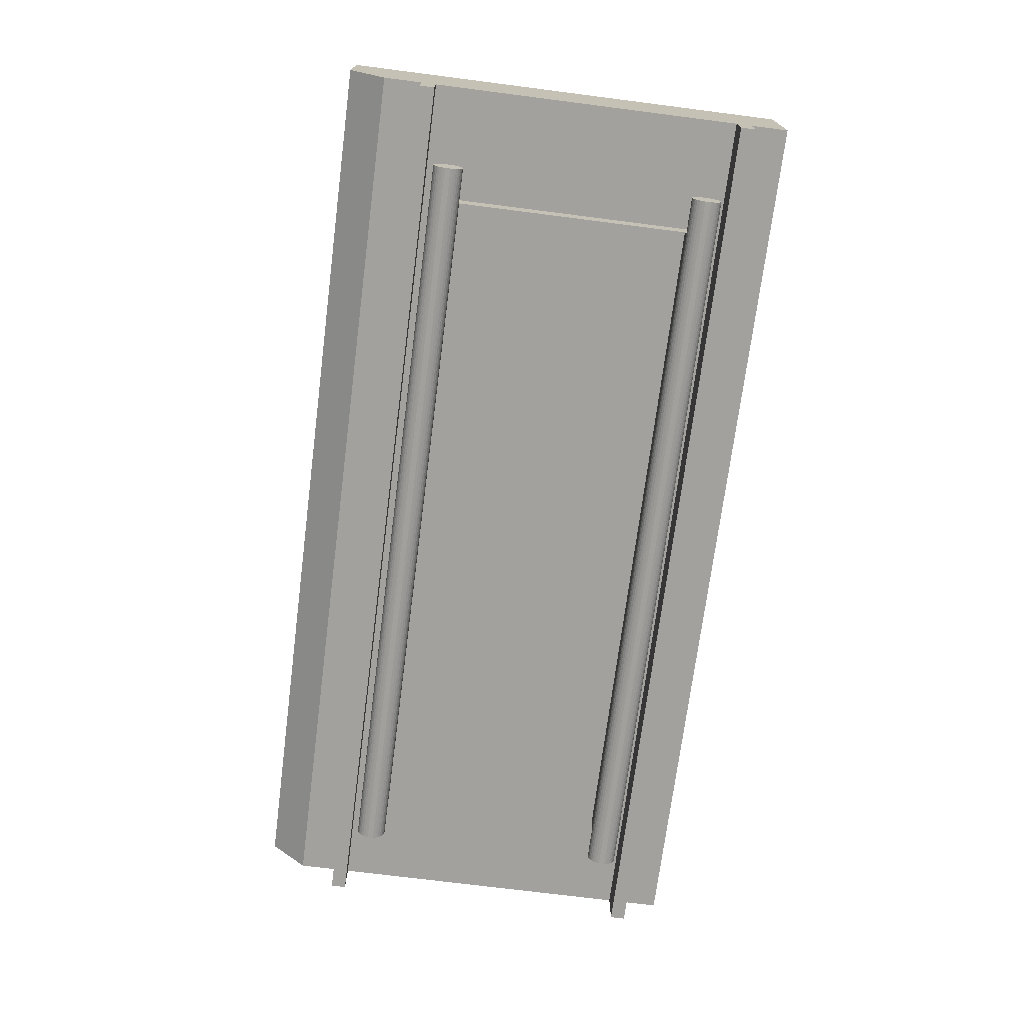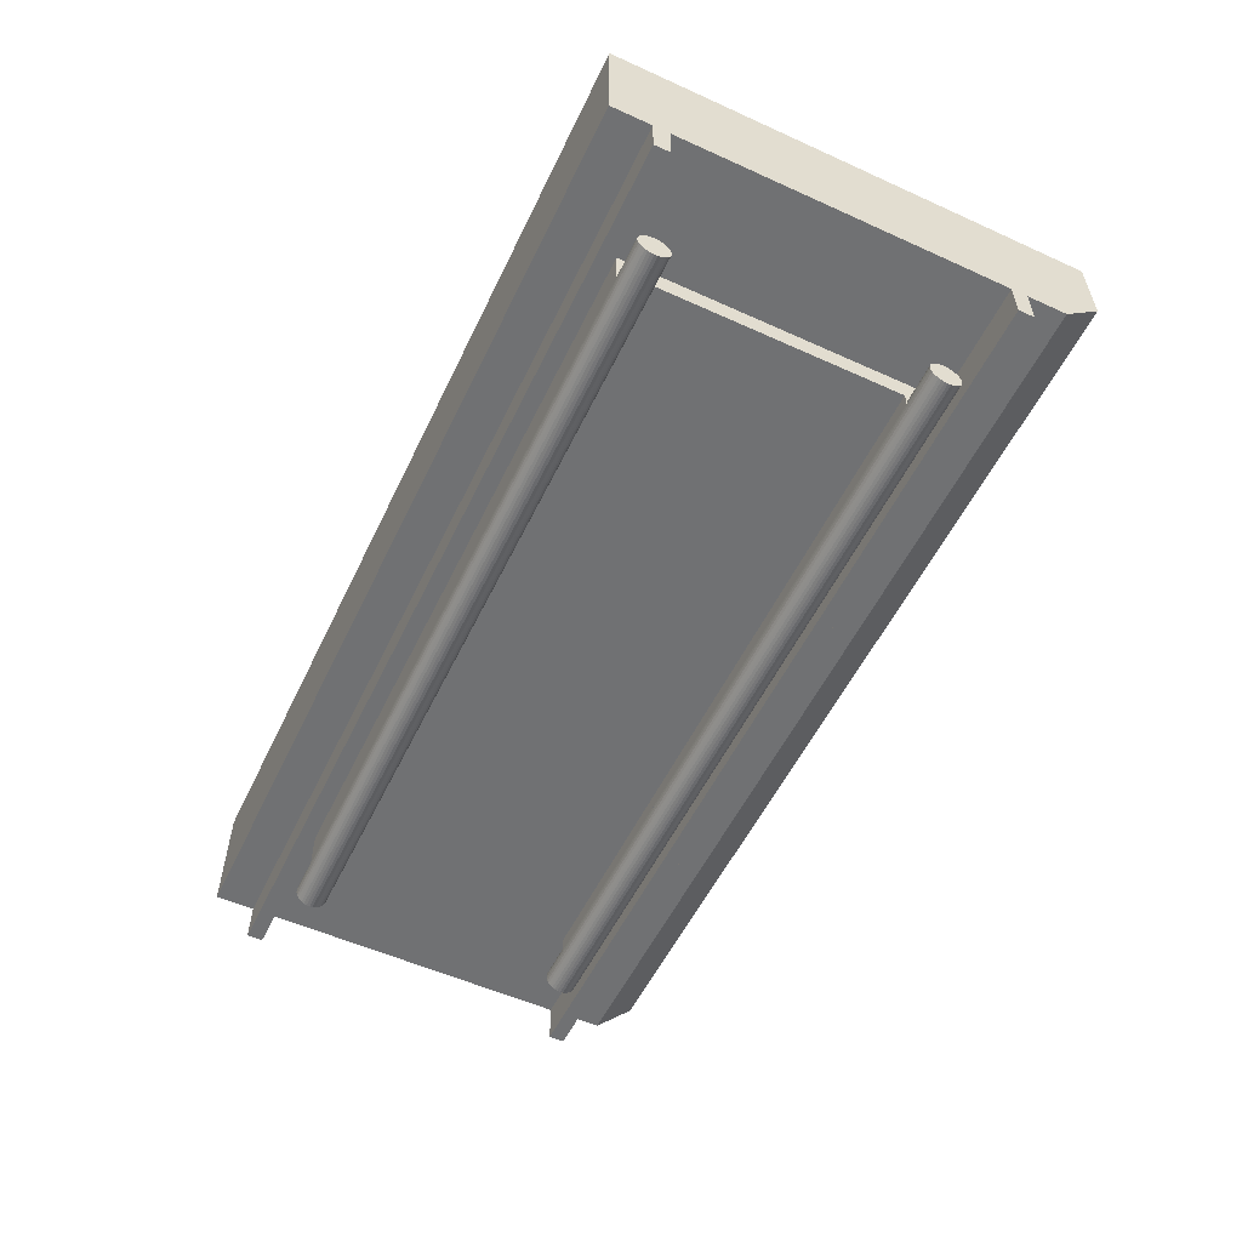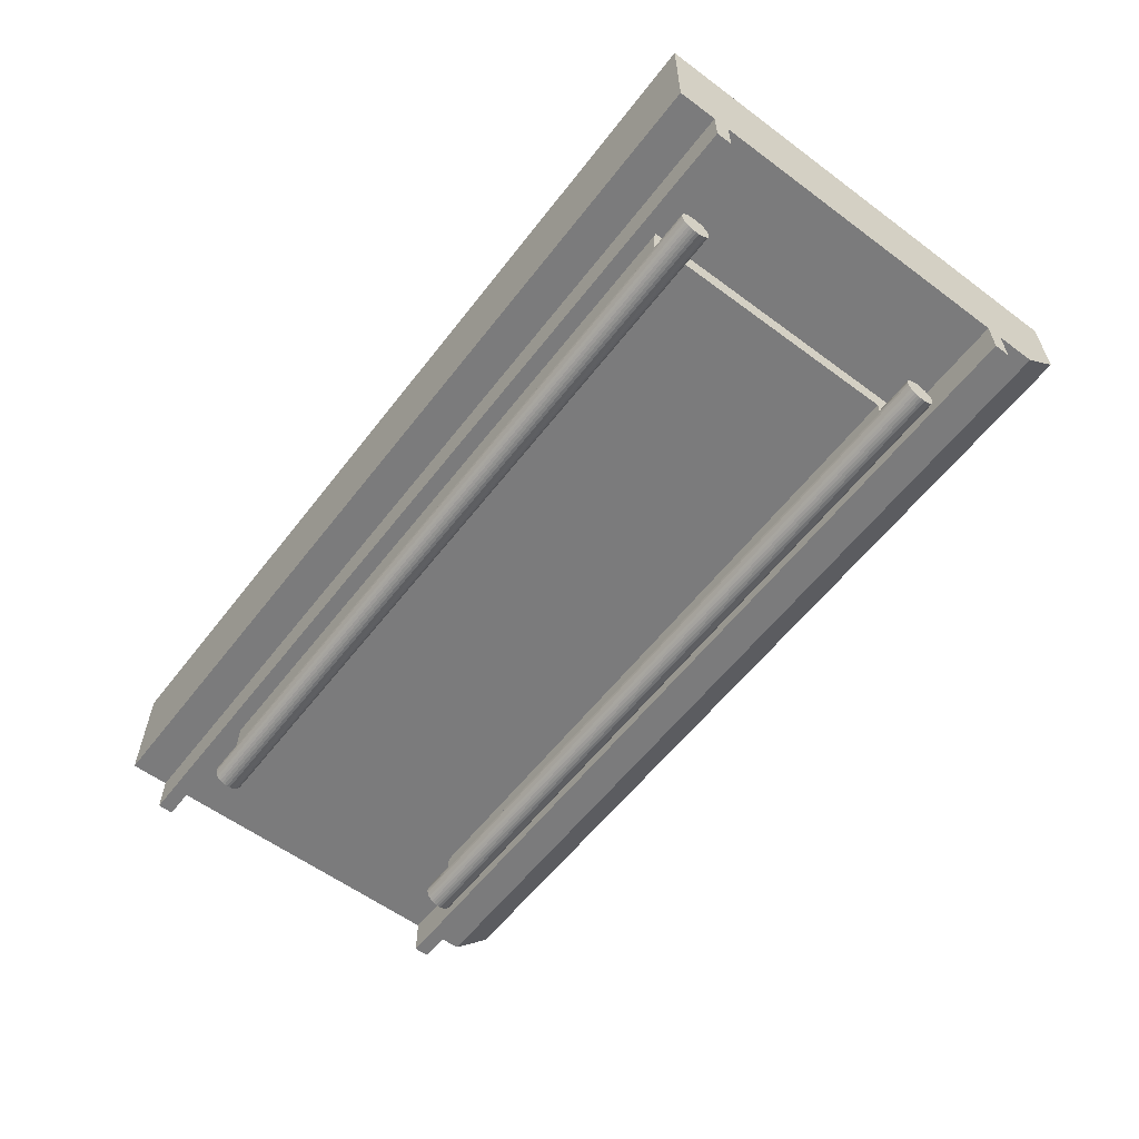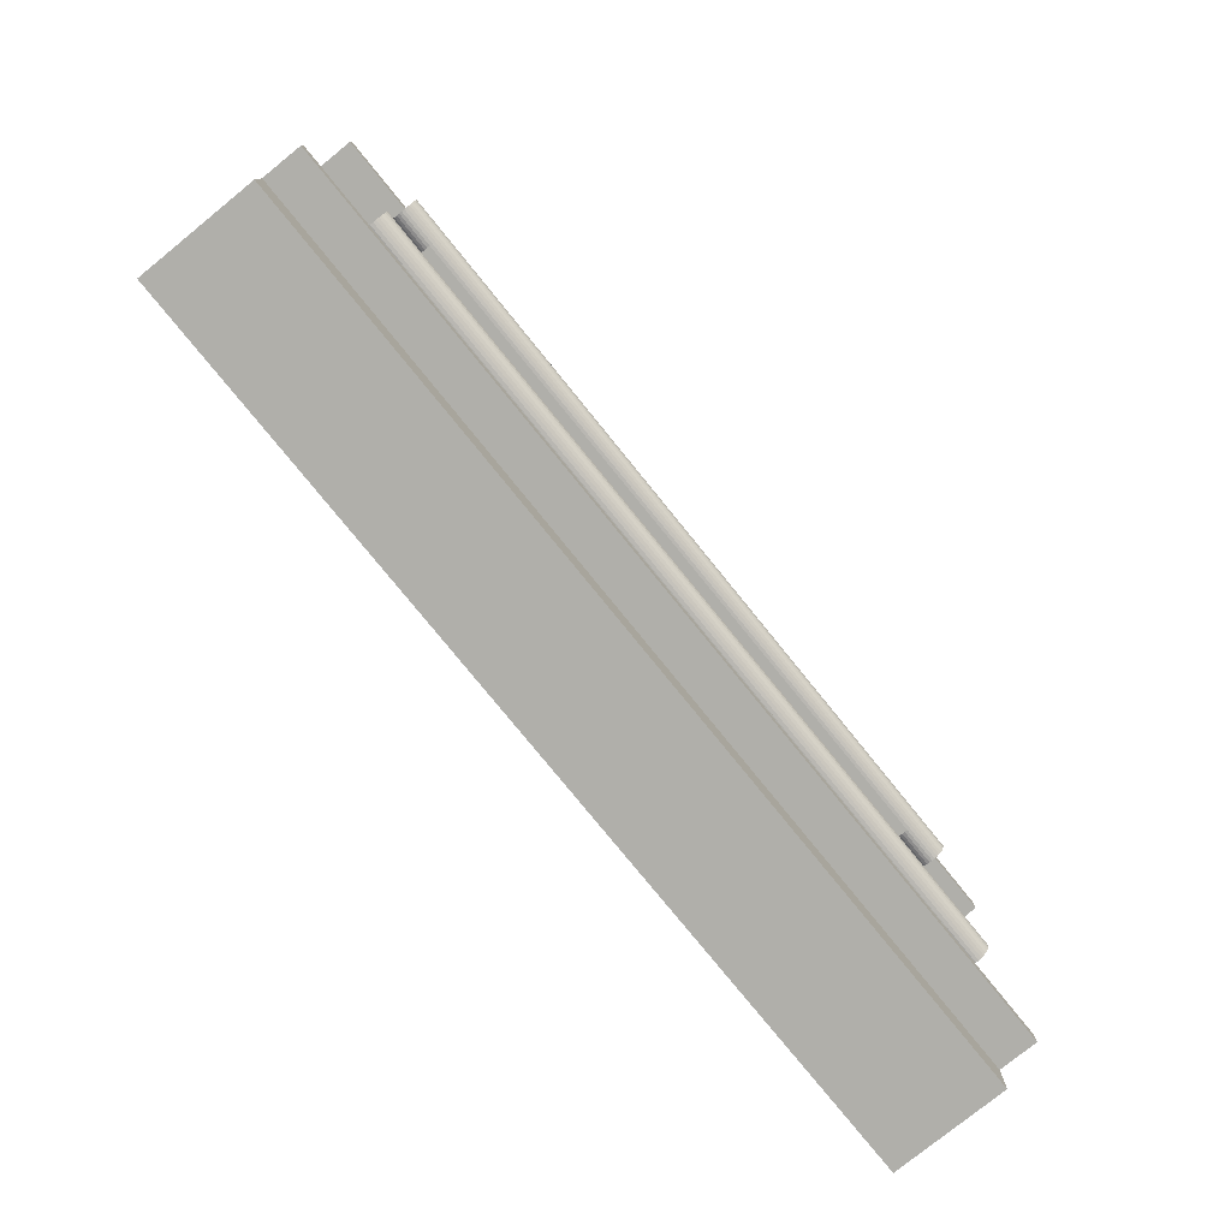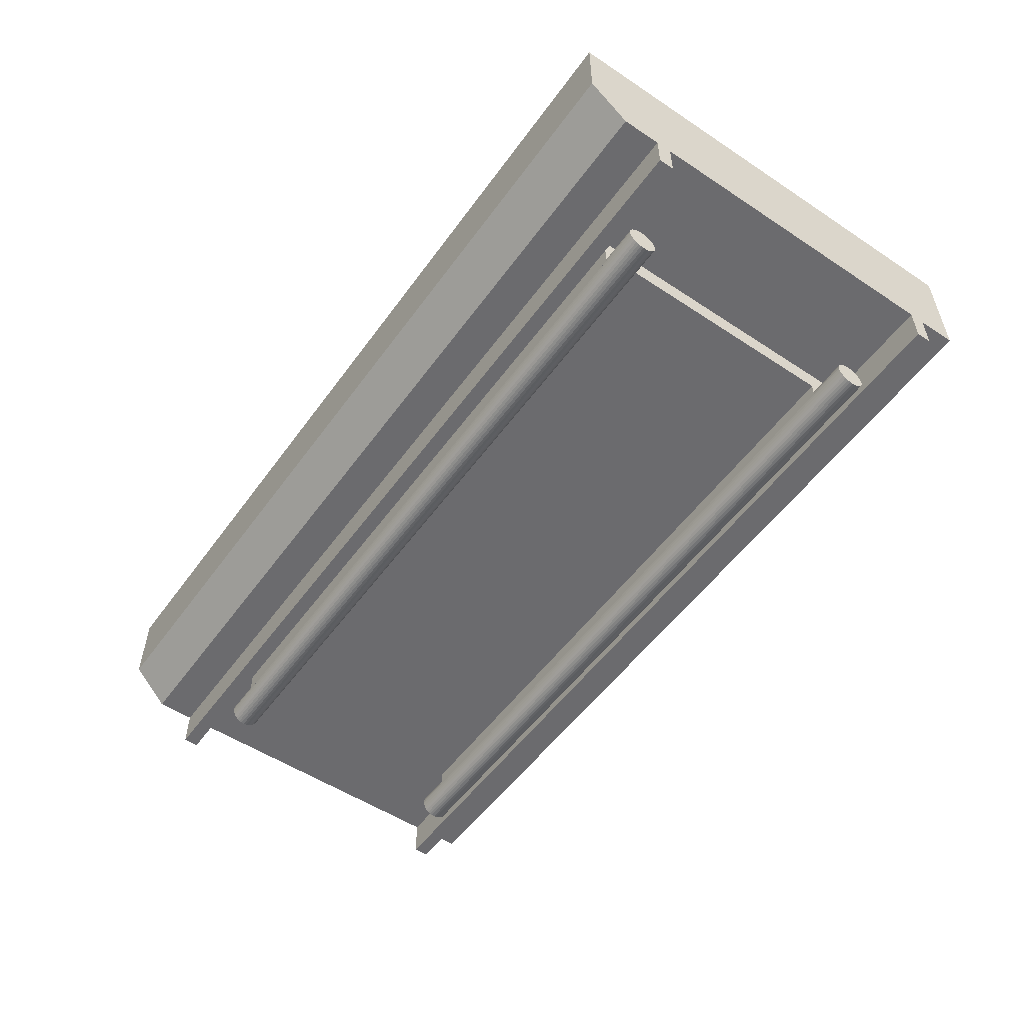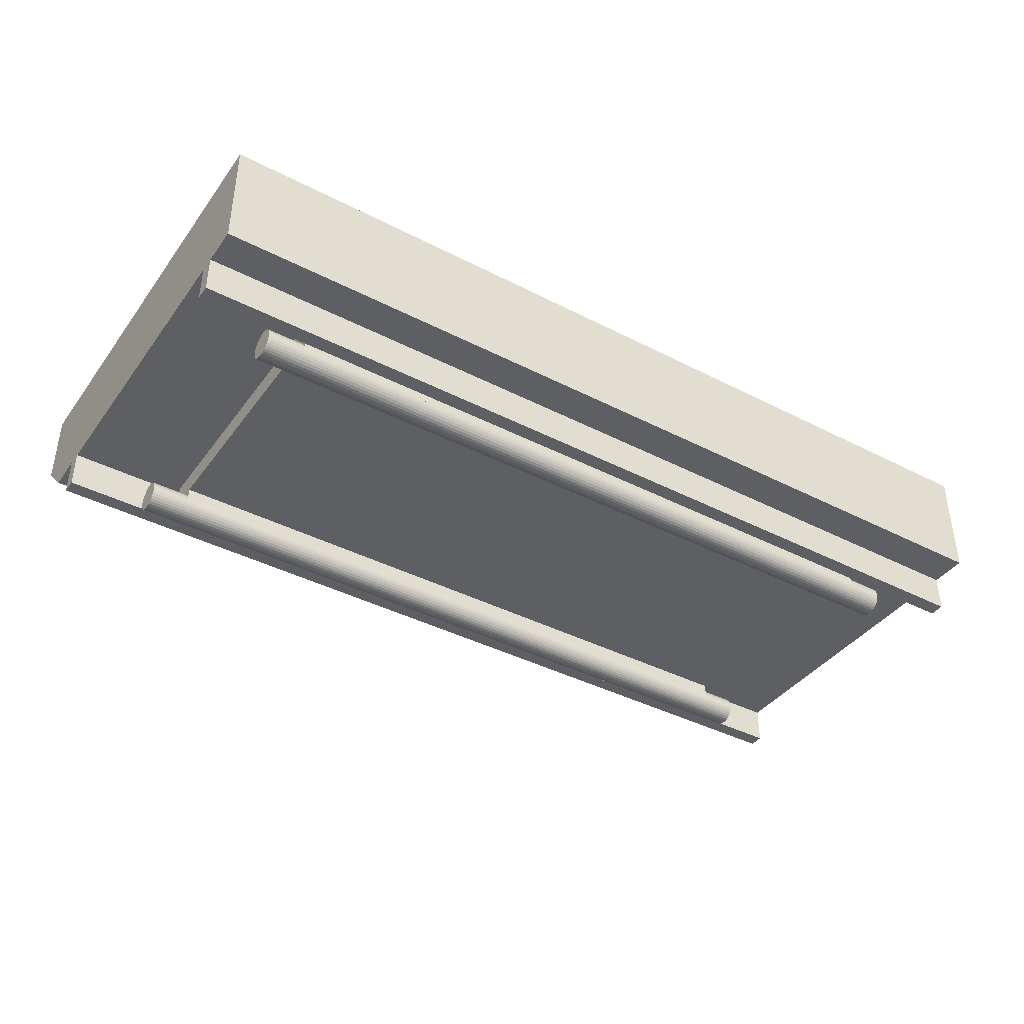
<metadata>
{"format":"obj","ext":"obj","renderer":"f3d","projection":"perspective","resolution":1024,"background":"white","views":[{"elev":-72.0,"azim":82.7,"up":"+Y"},{"elev":-55.1,"azim":-115.5,"up":"+Y"},{"elev":-58.5,"azim":-127.4,"up":"+Y"},{"elev":-78.0,"azim":-51.0,"up":"+Z"},{"elev":-53.5,"azim":54.8,"up":"+Y"},{"elev":-39.7,"azim":147.4,"up":"+Y"}]}
</metadata>
<code>
o Стол_Cylinder.004
v -0.5 -0.2 -0.22
v 0.5 -0.2 -0.22
v -0.5 -0.2039 -0.2196
v 0.5 -0.2039 -0.2196
v -0.5 -0.2077 -0.2185
v 0.5 -0.2077 -0.2185
v -0.5 -0.2111 -0.2166
v 0.5 -0.2111 -0.2166
v -0.5 -0.2141 -0.2141
v 0.5 -0.2141 -0.2141
v -0.5 -0.2166 -0.2111
v 0.5 -0.2166 -0.2111
v -0.5 -0.2185 -0.2077
v 0.5 -0.2185 -0.2077
v -0.5 -0.2196 -0.2039
v 0.5 -0.2196 -0.2039
v -0.5 -0.22 -0.2
v 0.5 -0.22 -0.2
v -0.5 -0.2196 -0.1961
v 0.5 -0.2196 -0.1961
v -0.5 -0.2185 -0.1923
v 0.5 -0.2185 -0.1923
v -0.5 -0.2166 -0.1889
v 0.5 -0.2166 -0.1889
v -0.5 -0.2141 -0.1859
v 0.5 -0.2141 -0.1859
v -0.5 -0.2111 -0.1834
v 0.5 -0.2111 -0.1834
v -0.5 -0.2077 -0.1815
v 0.5 -0.2077 -0.1815
v -0.5 -0.2039 -0.1804
v 0.5 -0.2039 -0.1804
v -0.5 -0.2 -0.18
v 0.5 -0.2 -0.18
v -0.5 -0.1961 -0.1804
v 0.5 -0.1961 -0.1804
v -0.5 -0.1923 -0.1815
v 0.5 -0.1923 -0.1815
v -0.5 -0.1889 -0.1834
v 0.5 -0.1889 -0.1834
v -0.5 -0.1859 -0.1859
v 0.5 -0.1859 -0.1859
v -0.5 -0.1834 -0.1889
v 0.5 -0.1834 -0.1889
v -0.5 -0.1815 -0.1923
v 0.5 -0.1815 -0.1923
v -0.5 -0.1804 -0.1961
v 0.5 -0.1804 -0.1961
v -0.5 -0.18 -0.2
v 0.5 -0.18 -0.2
v -0.5 -0.1804 -0.2039
v 0.5 -0.1804 -0.2039
v -0.5 -0.1815 -0.2077
v 0.5 -0.1815 -0.2077
v -0.5 -0.1834 -0.2111
v 0.5 -0.1834 -0.2111
v -0.5 -0.1859 -0.2141
v 0.5 -0.1859 -0.2141
v -0.5 -0.1889 -0.2166
v 0.5 -0.1889 -0.2166
v -0.5 -0.1923 -0.2185
v 0.5 -0.1923 -0.2185
v -0.5 -0.1961 -0.2196
v 0.5 -0.1961 -0.2196
v 0.6 -0 -0.3
v 0.6 -0.1 -0.3
v 0.6 -0 0.3
v 0.6 -0.1 0.3
v -0.6 -0 -0.3
v -0.6 -0.1 -0.3
v -0.6 -0 0.3
v -0.6 -0.1 0.3
v -0.6 -0.15 -0.3
v -0.6 -0.15 0.25
v 0.6 -0.15 -0.3
v 0.6 -0.15 0.25
v -0.6 -0.1 -0.25
v 0.6 -0 -0.25
v -0.6 -0 -0.25
v 0.6 -0.1 -0.25
v -0.6 -0.15 -0.25
v 0.6 -0.15 -0.25
v -0.6 -0.1 -0.23
v 0.6 -0 -0.23
v -0.6 -0.15 -0.23
v -0.6 -0 -0.23
v 0.6 -0.1 -0.23
v 0.6 -0.15 -0.23
v -0.6 -0.1 0.2
v 0.6 -0 0.2
v -0.6 -0.15 0.2
v -0.6 -0 0.2
v 0.6 -0.1 0.2
v 0.6 -0.15 0.2
v -0.6 -0 0.18
v 0.6 -0.1 0.18
v 0.6 -0.15 0.18
v -0.6 -0.1 0.18
v 0.6 -0 0.18
v -0.6 -0.15 0.18
v -0.6 -0.2 0.18
v -0.6 -0.2 0.2
v 0.6 -0.2 0.2
v 0.6 -0.2 0.18
v 0.6 -0.2 -0.23
v 0.6 -0.2 -0.25
v -0.6 -0.2 -0.25
v -0.6 -0.2 -0.23
v 0.45 -0.1 -0.3
v 0.45 -0 0.3
v 0.45 -0.1 0.3
v 0.45 -0 -0.3
v 0.45 -0.15 -0.3
v 0.45 -0.15 0.25
v 0.45 -0.15 -0.25
v 0.45 -0 -0.25
v 0.45 -0.15 -0.23
v 0.45 -0 -0.23
v 0.45 -0.15 0.2
v 0.45 -0 0.2
v 0.45 -0 0.18
v 0.45 -0.15 0.18
v 0.45 -0.2 0.2
v 0.45 -0.2 0.18
v 0.45 -0.2 -0.25
v 0.45 -0.2 -0.23
v -0.45 -0.1 -0.3
v -0.45 0 0.3
v -0.45 -0.15 -0.3
v -0.45 -0.15 -0.25
v -0.45 -0.15 -0.23
v -0.45 -0.15 0.2
v -0.45 -0.15 0.18
v -0.45 -0.2 0.2
v -0.45 -0.2 0.18
v -0.45 -0.2 -0.25
v -0.45 -0.2 -0.23
v -0.45 -0.1 0.3
v -0.45 0 -0.3
v -0.45 -0.15 0.25
v -0.45 0 -0.25
v -0.45 0 -0.23
v -0.45 0 0.2
v -0.45 0 0.18
v -0.6 -0 -0.22
v 0.6 -0.1 -0.22
v 0.6 -0.15 -0.22
v -0.6 -0.1 -0.22
v 0.6 -0 -0.22
v -0.6 -0.15 -0.22
v 0.45 -0.15 -0.22
v 0.45 -0 -0.22
v -0.45 -0.15 -0.22
v -0.45 0 -0.22
v -0.6 -0.1 -0.18
v 0.6 -0 -0.18
v -0.6 -0.15 -0.18
v 0.45 -0.15 -0.18
v 0.45 -0 -0.18
v -0.45 -0.15 -0.18
v -0.45 0 -0.18
v -0.6 -0 -0.18
v 0.6 -0.1 -0.18
v 0.6 -0.15 -0.18
v 0.45 -0.2 -0.22
v -0.45 -0.2 -0.22
v 0.45 -0.2 -0.18
v -0.45 -0.2 -0.18
v -0.6 -0.1 0.17
v 0.6 -0 0.17
v -0.6 -0.15 0.17
v 0.45 -0.15 0.17
v 0.45 -0 0.17
v -0.45 -0.15 0.17
v -0.45 0 0.17
v -0.6 -0 0.17
v 0.6 -0.1 0.17
v 0.6 -0.15 0.17
v -0.6 -0 0.13
v 0.6 -0.1 0.13
v 0.6 -0.15 0.13
v -0.6 -0.1 0.13
v 0.6 -0 0.13
v -0.6 -0.15 0.13
v 0.45 -0.15 0.13
v 0.45 -0 0.13
v -0.45 -0.15 0.13
v -0.45 0 0.13
v 0.45 -0.2 0.13
v 0.45 -0.2 0.17
v -0.45 -0.2 0.13
v -0.45 -0.2 0.17
v 0.45 -0.18 -0.18
v -0.45 -0.18 -0.18
v 0.45 -0.18 0.13
v -0.45 -0.18 0.13
v -0.5 -0.2 0.13
v 0.5 -0.2 0.13
v -0.5 -0.2039 0.1304
v 0.5 -0.2039 0.1304
v -0.5 -0.2077 0.1315
v 0.5 -0.2077 0.1315
v -0.5 -0.2111 0.1334
v 0.5 -0.2111 0.1334
v -0.5 -0.2141 0.1359
v 0.5 -0.2141 0.1359
v -0.5 -0.2166 0.1389
v 0.5 -0.2166 0.1389
v -0.5 -0.2185 0.1423
v 0.5 -0.2185 0.1423
v -0.5 -0.2196 0.1461
v 0.5 -0.2196 0.1461
v -0.5 -0.22 0.15
v 0.5 -0.22 0.15
v -0.5 -0.2196 0.1539
v 0.5 -0.2196 0.1539
v -0.5 -0.2185 0.1577
v 0.5 -0.2185 0.1577
v -0.5 -0.2166 0.1611
v 0.5 -0.2166 0.1611
v -0.5 -0.2141 0.1641
v 0.5 -0.2141 0.1641
v -0.5 -0.2111 0.1666
v 0.5 -0.2111 0.1666
v -0.5 -0.2077 0.1685
v 0.5 -0.2077 0.1685
v -0.5 -0.2039 0.1696
v 0.5 -0.2039 0.1696
v -0.5 -0.2 0.17
v 0.5 -0.2 0.17
v -0.5 -0.1961 0.1696
v 0.5 -0.1961 0.1696
v -0.5 -0.1923 0.1685
v 0.5 -0.1923 0.1685
v -0.5 -0.1889 0.1666
v 0.5 -0.1889 0.1666
v -0.5 -0.1859 0.1641
v 0.5 -0.1859 0.1641
v -0.5 -0.1834 0.1611
v 0.5 -0.1834 0.1611
v -0.5 -0.1815 0.1577
v 0.5 -0.1815 0.1577
v -0.5 -0.1804 0.1539
v 0.5 -0.1804 0.1539
v -0.5 -0.18 0.15
v 0.5 -0.18 0.15
v -0.5 -0.1804 0.1461
v 0.5 -0.1804 0.1461
v -0.5 -0.1815 0.1423
v 0.5 -0.1815 0.1423
v -0.5 -0.1834 0.1389
v 0.5 -0.1834 0.1389
v -0.5 -0.1859 0.1359
v 0.5 -0.1859 0.1359
v -0.5 -0.1889 0.1334
v 0.5 -0.1889 0.1334
v -0.5 -0.1923 0.1315
v 0.5 -0.1923 0.1315
v -0.5 -0.1961 0.1304
v 0.5 -0.1961 0.1304
f 1 2 4 3
f 3 4 6 5
f 5 6 8 7
f 7 8 10 9
f 9 10 12 11
f 11 12 14 13
f 13 14 16 15
f 15 16 18 17
f 17 18 20 19
f 19 20 22 21
f 21 22 24 23
f 23 24 26 25
f 25 26 28 27
f 27 28 30 29
f 29 30 32 31
f 31 32 34 33
f 33 34 36 35
f 35 36 38 37
f 37 38 40 39
f 39 40 42 41
f 41 42 44 43
f 43 44 46 45
f 45 46 48 47
f 47 48 50 49
f 49 50 52 51
f 51 52 54 53
f 53 54 56 55
f 55 56 58 57
f 57 58 60 59
f 59 60 62 61
f 4 2 64 62 60 58 56 54 52 50 48 46 44 42 40 38 36 34 32 30 28 26 24 22 20 18 16 14 12 10 8 6
f 61 62 64 63
f 63 64 2 1
f 1 3 5 7 9 11 13 15 17 19 21 23 25 27 29 31 33 35 37 39 41 43 45 47 49 51 53 55 57 59 61 63
f 143 92 71 128
f 138 128 71 72
f 77 79 69 70
f 109 66 75 113
f 93 90 67 68
f 109 112 65 66
f 119 94 76 114
f 138 72 74 140
f 77 70 73 81
f 93 68 76 94
f 66 80 82 75
f 83 77 81 85
f 113 75 82 115
f 66 65 78 80
f 83 86 79 77
f 139 69 79 141
f 148 145 86 83
f 148 83 85 150
f 80 87 88 82
f 82 88 105 106
f 80 78 84 87
f 141 79 86 142
f 72 89 91 74
f 72 71 92 89
f 96 93 94 97
f 132 91 102 134
f 96 99 90 93
f 144 95 92 143
f 175 176 95 144
f 177 170 99 96
f 172 178 97 122
f 177 96 97 178
f 89 98 100 91
f 89 92 95 98
f 124 104 103 123
f 122 97 104 124
f 97 94 103 104
f 91 100 101 102
f 125 106 105 126
f 85 81 107 108
f 131 85 108 137
f 115 82 106 125
f 130 115 125 136
f 88 117 126 105
f 136 125 126 137
f 133 122 124 135
f 135 124 123 134
f 174 172 122 133
f 170 173 121 99
f 99 121 120 90
f 94 119 123 103
f 78 116 118 84
f 65 112 116 78
f 129 113 115 130
f 68 111 114 76
f 132 119 114 140
f 127 139 112 109
f 127 109 113 129
f 68 67 110 111
f 90 120 110 67
f 70 127 129 73
f 70 69 139 127
f 91 132 140 74
f 73 129 130 81
f 171 174 133 100
f 101 135 134 102
f 100 133 135 101
f 107 136 137 108
f 81 130 136 107
f 117 131 137 126
f 173 175 144 121
f 121 144 143 120
f 119 132 134 123
f 116 141 142 118
f 112 139 141 116
f 111 138 140 114
f 111 110 128 138
f 120 143 128 110
f 118 142 154 152
f 85 131 153 150
f 84 118 152 149
f 131 117 151 153
f 87 146 147 88
f 117 88 147 151
f 87 84 149 146
f 142 86 145 154
f 155 148 150 157
f 155 162 145 148
f 182 179 162 155
f 182 155 157 184
f 152 154 161 159
f 150 153 160 157
f 149 152 159 156
f 153 151 165 166
f 146 163 164 147
f 151 147 164 158
f 146 149 156 163
f 154 145 162 161
f 166 165 167 168
f 158 160 168 167
f 160 153 166 168
f 151 158 167 165
f 98 169 171 100
f 98 95 176 169
f 186 188 175 173
f 184 187 174 171
f 183 186 173 170
f 172 174 192 190
f 180 177 178 181
f 185 181 178 172
f 180 183 170 177
f 188 179 176 175
f 161 162 179 188
f 163 156 183 180
f 158 164 181 185
f 163 180 181 164
f 160 158 193 194
f 156 159 186 183
f 157 160 187 184
f 159 161 188 186
f 169 182 184 171
f 169 176 179 182
f 191 189 190 192
f 174 187 191 192
f 185 172 190 189
f 187 185 189 191
f 194 193 195 196
f 185 187 196 195
f 187 160 194 196
f 158 185 195 193
f 197 198 200 199
f 199 200 202 201
f 201 202 204 203
f 203 204 206 205
f 205 206 208 207
f 207 208 210 209
f 209 210 212 211
f 211 212 214 213
f 213 214 216 215
f 215 216 218 217
f 217 218 220 219
f 219 220 222 221
f 221 222 224 223
f 223 224 226 225
f 225 226 228 227
f 227 228 230 229
f 229 230 232 231
f 231 232 234 233
f 233 234 236 235
f 235 236 238 237
f 237 238 240 239
f 239 240 242 241
f 241 242 244 243
f 243 244 246 245
f 245 246 248 247
f 247 248 250 249
f 249 250 252 251
f 251 252 254 253
f 253 254 256 255
f 255 256 258 257
f 200 198 260 258 256 254 252 250 248 246 244 242 240 238 236 234 232 230 228 226 224 222 220 218 216 214 212 210 208 206 204 202
f 257 258 260 259
f 259 260 198 197
f 197 199 201 203 205 207 209 211 213 215 217 219 221 223 225 227 229 231 233 235 237 239 241 243 245 247 249 251 253 255 257 259

</code>
